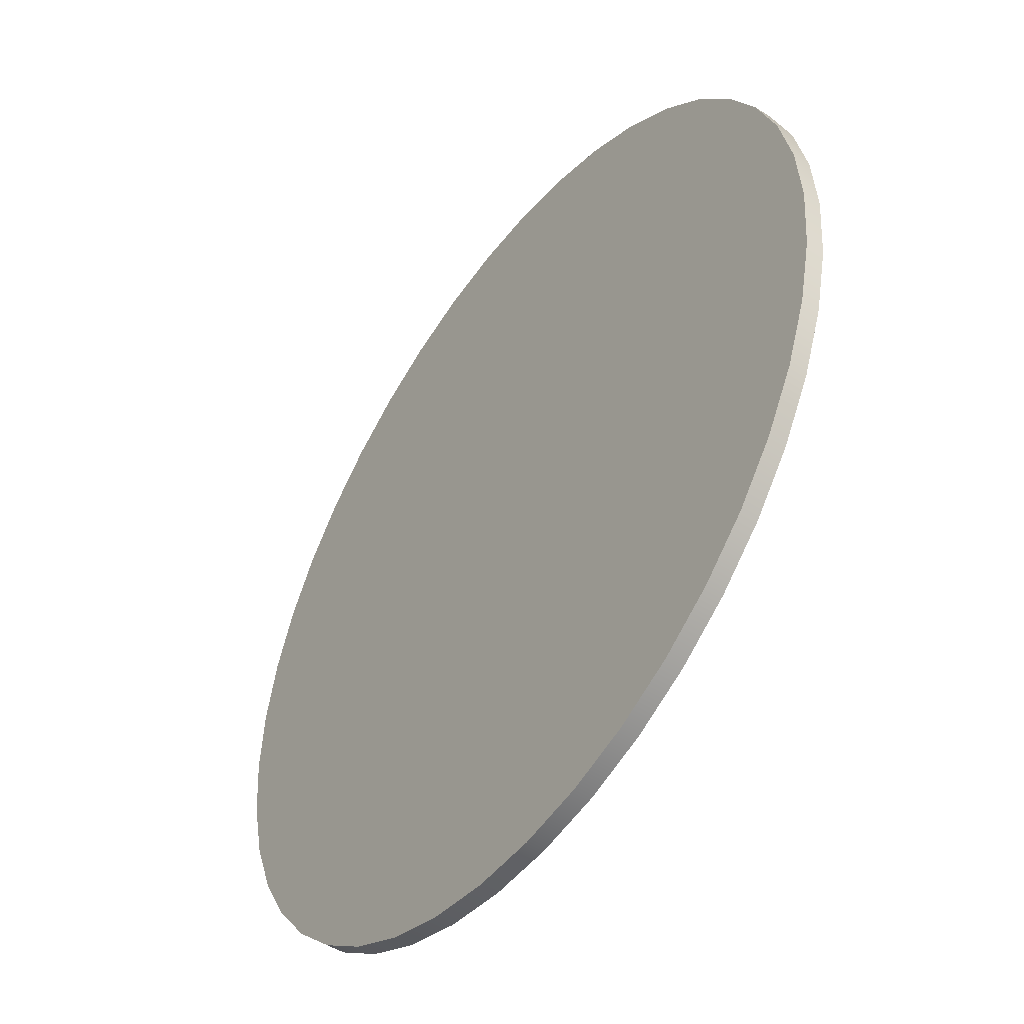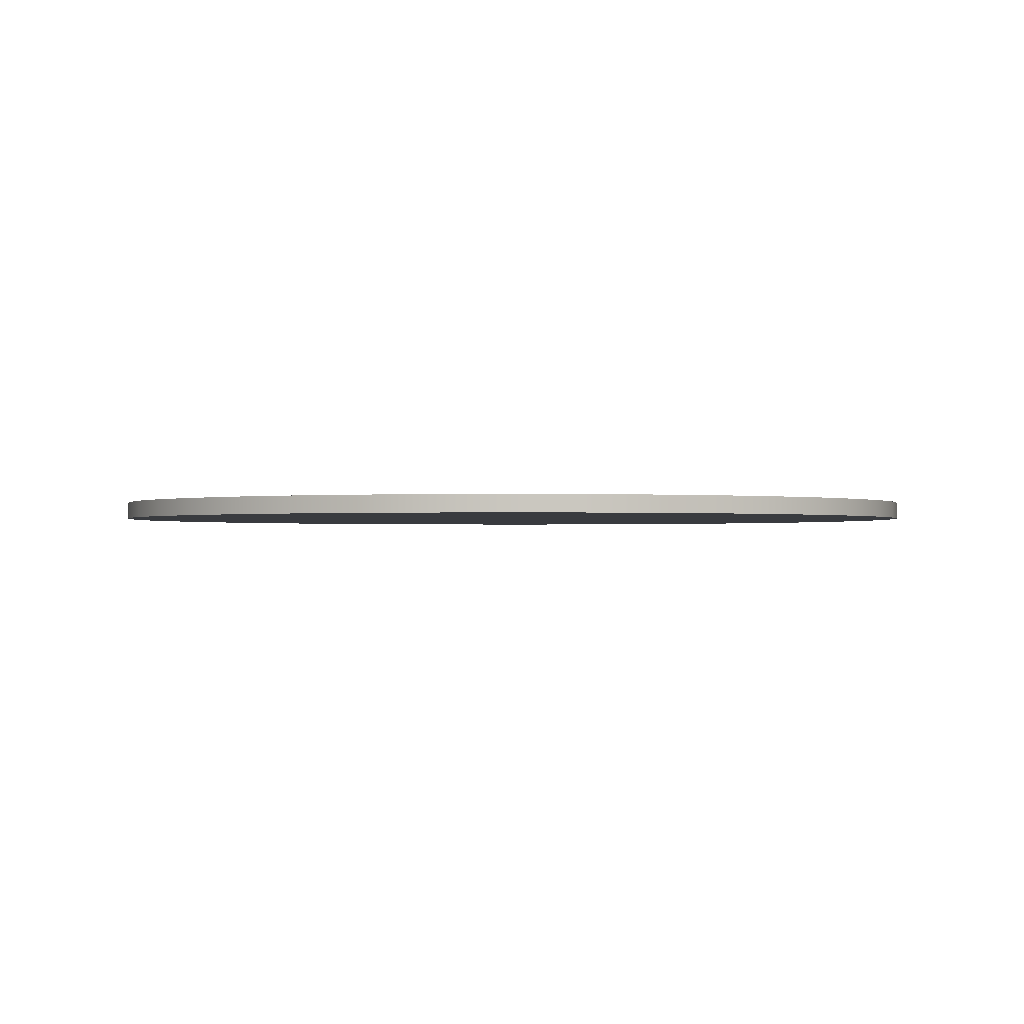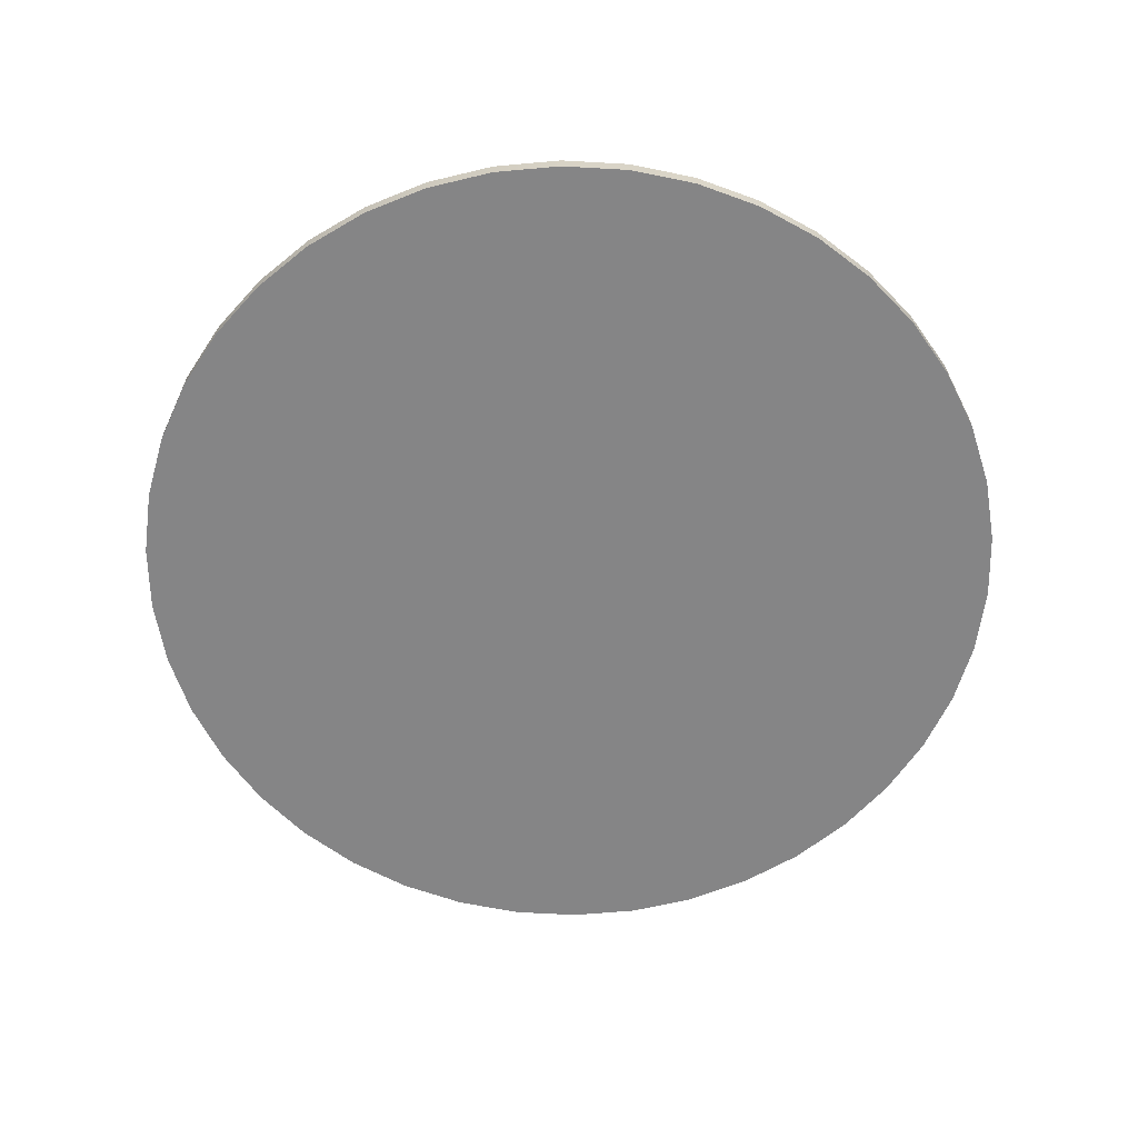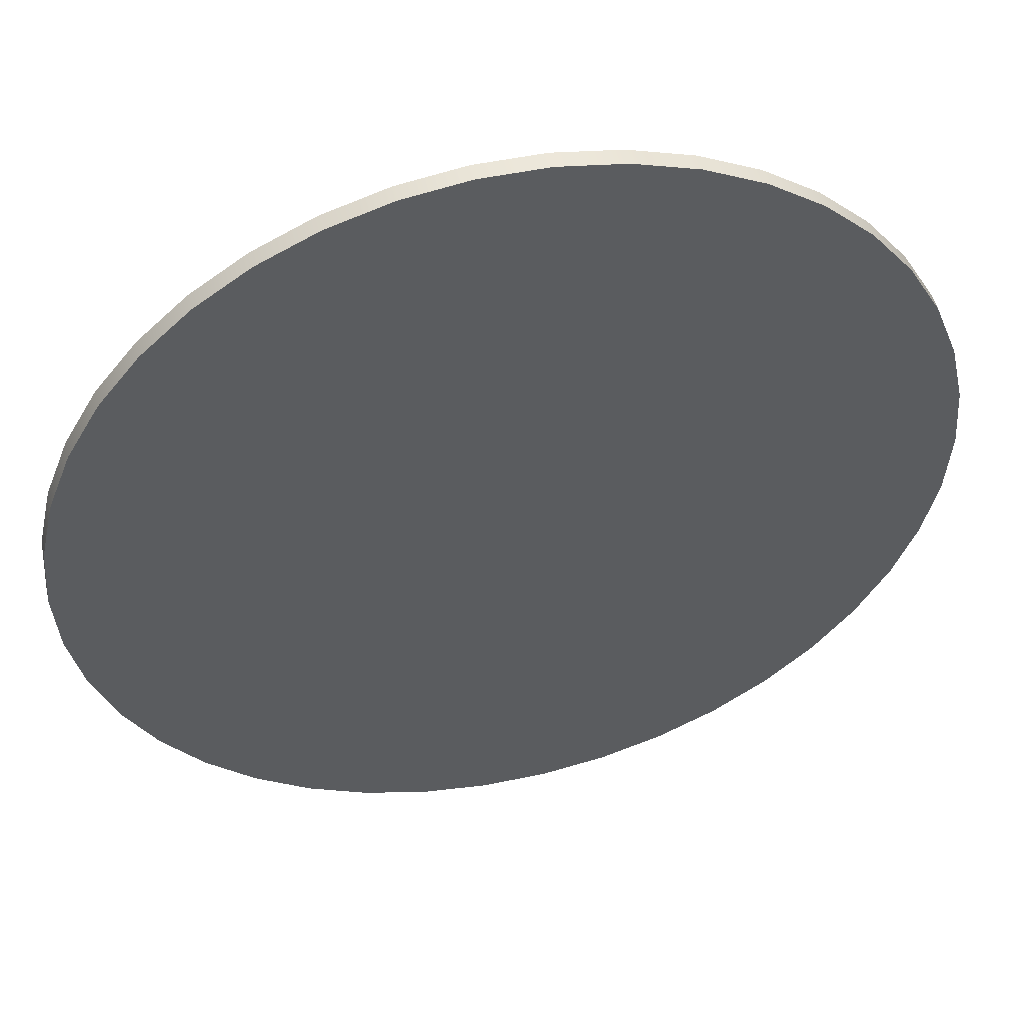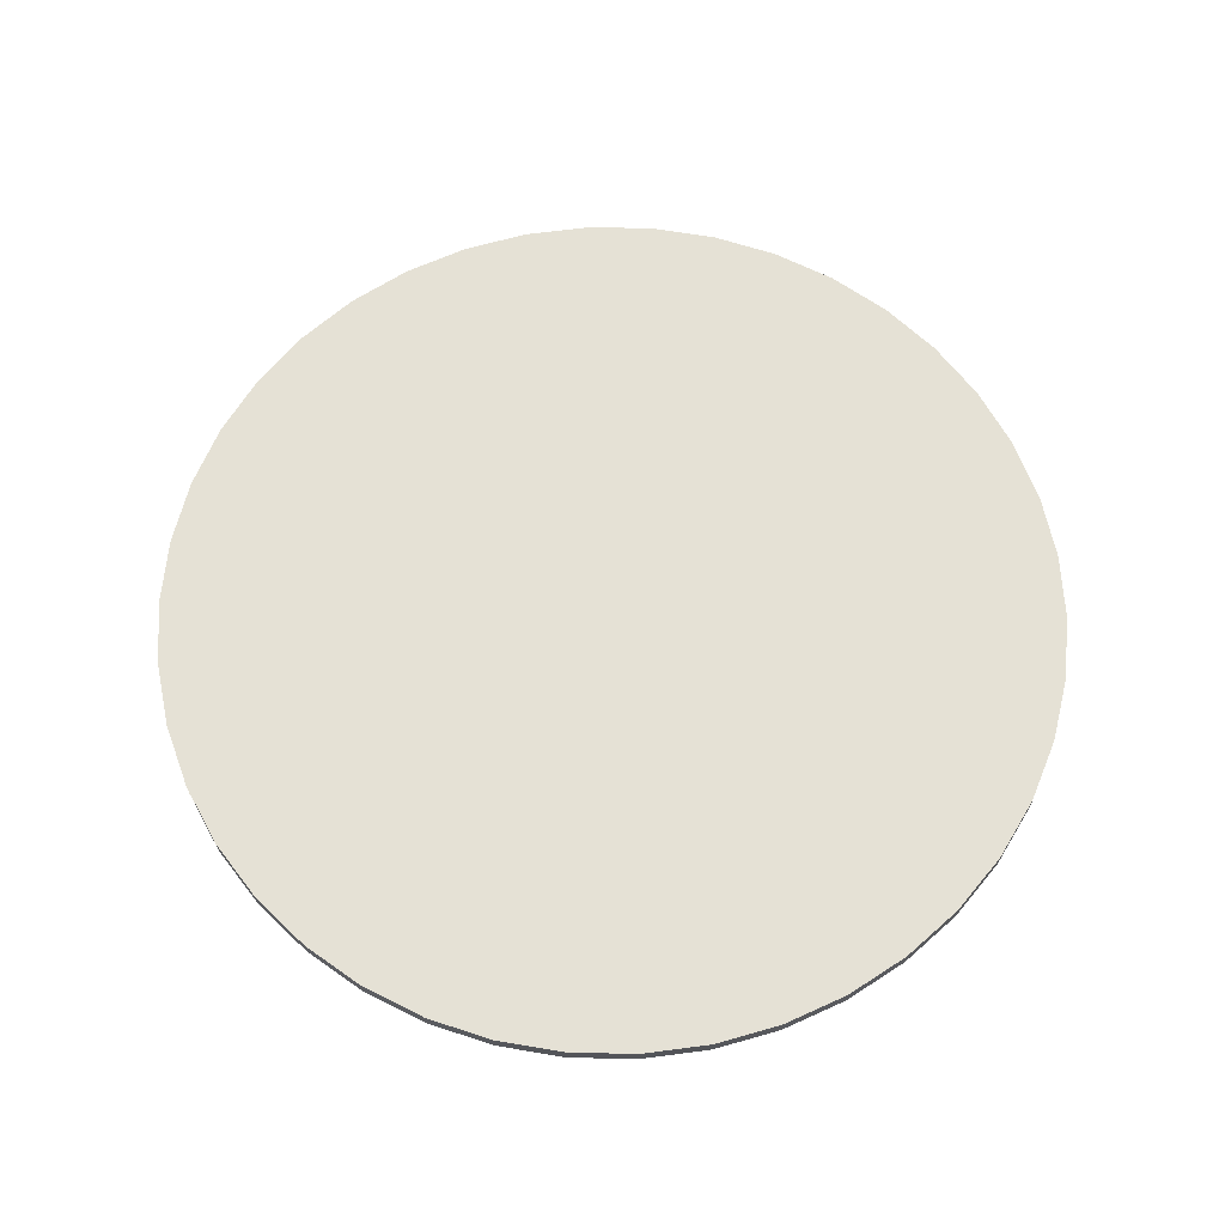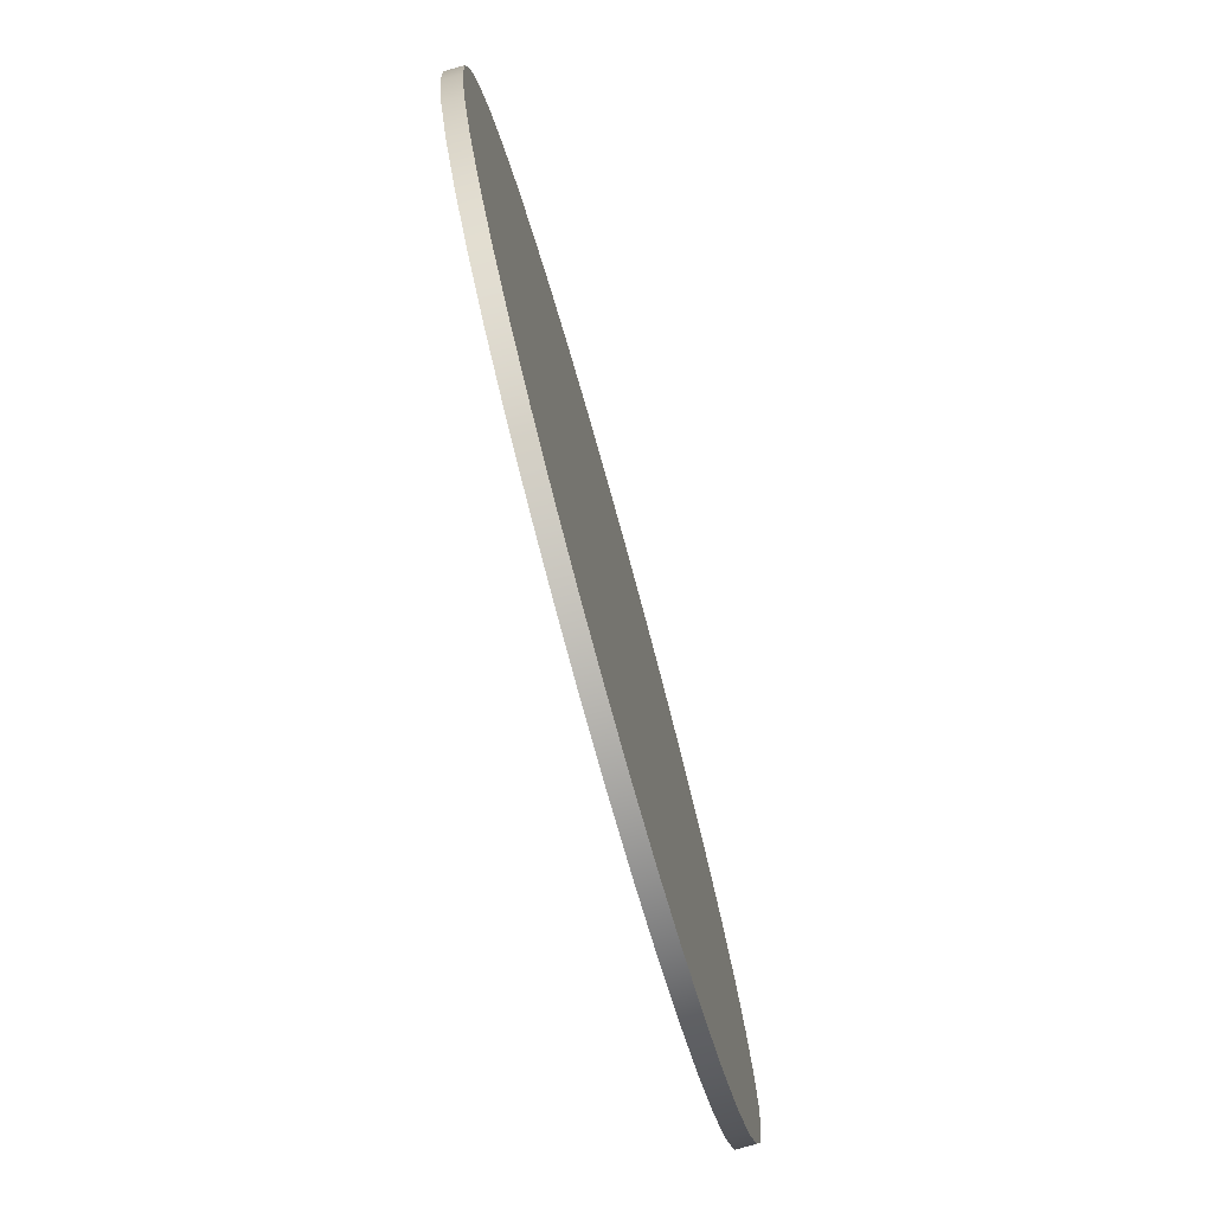
<metadata>
{"format":"obj","ext":"obj","renderer":"f3d","projection":"perspective","resolution":1024,"background":"white","views":[{"elev":-48.4,"azim":54.4,"up":"+Y"},{"elev":-1.1,"azim":-75.4,"up":"+Z"},{"elev":-61.9,"azim":22.4,"up":"+Z"},{"elev":50.0,"azim":166.9,"up":"+Y"},{"elev":65.1,"azim":172.5,"up":"+Z"},{"elev":-78.3,"azim":105.5,"up":"+Y"}]}
</metadata>
<code>
g Body8
v -25 -0 15
v -24.72 3.726 15
v -23.89 7.369 15
v -22.52 10.85 15
v -20.66 14.08 15
v -18.33 17 15
v -15.59 19.55 15
v -12.5 21.65 15
v -9.134 23.27 15
v -5.563 24.37 15
v -1.868 24.93 15
v 1.868 24.93 15
v 5.563 24.37 15
v 9.134 23.27 15
v 12.5 21.65 15
v 15.59 19.55 15
v 18.33 17 15
v 20.66 14.08 15
v 22.52 10.85 15
v 23.89 7.369 15
v 24.72 3.726 15
v 25 0 15
v 24.72 -3.726 15
v 23.89 -7.369 15
v 22.52 -10.85 15
v 20.66 -14.08 15
v 18.33 -17 15
v 15.59 -19.55 15
v 12.5 -21.65 15
v 9.134 -23.27 15
v 5.563 -24.37 15
v 1.868 -24.93 15
v -1.868 -24.93 15
v -5.563 -24.37 15
v -9.134 -23.27 15
v -12.5 -21.65 15
v -15.59 -19.55 15
v -18.33 -17 15
v -20.66 -14.08 15
v -22.52 -10.85 15
v -23.89 -7.369 15
v -24.72 -3.726 15
v -25 -0 14
v -24.72 -3.726 14
v -23.89 -7.369 14
v -22.52 -10.85 14
v -20.66 -14.08 14
v -18.33 -17 14
v -15.59 -19.55 14
v -12.5 -21.65 14
v -9.134 -23.27 14
v -5.563 -24.37 14
v -1.868 -24.93 14
v 1.868 -24.93 14
v 5.563 -24.37 14
v 9.134 -23.27 14
v 12.5 -21.65 14
v 15.59 -19.55 14
v 18.33 -17 14
v 20.66 -14.08 14
v 22.52 -10.85 14
v 23.89 -7.369 14
v 24.72 -3.726 14
v 25 0 14
v 24.72 3.726 14
v 23.89 7.369 14
v 22.52 10.85 14
v 20.66 14.08 14
v 18.33 17 14
v 15.59 19.55 14
v 12.5 21.65 14
v 9.134 23.27 14
v 5.563 24.37 14
v 1.868 24.93 14
v -1.868 24.93 14
v -5.563 24.37 14
v -9.134 23.27 14
v -12.5 21.65 14
v -15.59 19.55 14
v -18.33 17 14
v -20.66 14.08 14
v -22.52 10.85 14
v -23.89 7.369 14
v -24.72 3.726 14
f 2 84 1
f 1 84 43
f 1 43 42
f 42 43 44
f 42 44 41
f 41 44 45
f 41 45 40
f 40 45 46
f 40 46 39
f 39 46 47
f 39 47 38
f 38 47 48
f 38 48 37
f 37 48 49
f 37 49 36
f 36 49 50
f 36 50 35
f 35 50 51
f 35 51 34
f 34 51 52
f 34 52 33
f 33 52 53
f 33 53 32
f 32 53 54
f 32 54 31
f 31 54 55
f 31 55 30
f 30 55 56
f 30 56 29
f 29 56 57
f 29 57 28
f 28 57 58
f 28 58 27
f 27 58 59
f 27 59 26
f 26 59 60
f 26 60 25
f 25 60 61
f 25 61 24
f 24 61 62
f 24 62 23
f 23 62 63
f 23 63 22
f 22 63 64
f 22 64 21
f 21 64 65
f 21 65 20
f 20 65 66
f 20 66 19
f 19 66 67
f 19 67 18
f 18 67 68
f 18 68 17
f 17 68 69
f 17 69 16
f 16 69 70
f 16 70 15
f 15 70 71
f 15 71 14
f 14 71 72
f 14 72 13
f 13 72 73
f 13 73 12
f 12 73 74
f 12 74 11
f 11 74 75
f 11 75 10
f 10 75 76
f 10 76 9
f 9 76 77
f 9 77 8
f 8 77 78
f 8 78 7
f 7 78 79
f 7 79 6
f 6 79 80
f 6 80 5
f 5 80 81
f 5 81 4
f 4 81 82
f 4 82 3
f 3 82 83
f 3 83 2
f 2 83 84
f 42 23 1
f 1 23 22
f 1 22 2
f 2 22 21
f 2 21 3
f 3 21 20
f 3 20 4
f 4 20 19
f 4 19 5
f 5 19 18
f 5 18 6
f 6 18 17
f 6 17 7
f 7 17 16
f 7 16 8
f 8 16 15
f 8 15 9
f 9 15 14
f 9 14 10
f 10 14 13
f 10 13 11
f 11 13 12
f 23 42 24
f 24 42 41
f 24 41 25
f 25 41 40
f 25 40 26
f 26 40 39
f 26 39 27
f 27 39 38
f 27 38 28
f 28 38 37
f 28 37 29
f 29 37 36
f 29 36 30
f 30 36 35
f 30 35 31
f 31 35 34
f 31 34 32
f 32 34 33
f 84 65 43
f 43 65 64
f 43 64 44
f 44 64 63
f 44 63 45
f 45 63 62
f 45 62 46
f 46 62 61
f 46 61 47
f 47 61 60
f 47 60 48
f 48 60 59
f 48 59 49
f 49 59 58
f 49 58 50
f 50 58 57
f 50 57 51
f 51 57 56
f 51 56 52
f 52 56 55
f 52 55 53
f 53 55 54
f 65 84 66
f 66 84 83
f 66 83 67
f 67 83 82
f 67 82 68
f 68 82 81
f 68 81 69
f 69 81 80
f 69 80 70
f 70 80 79
f 70 79 71
f 71 79 78
f 71 78 72
f 72 78 77
f 72 77 73
f 73 77 76
f 73 76 74
f 74 76 75

</code>
